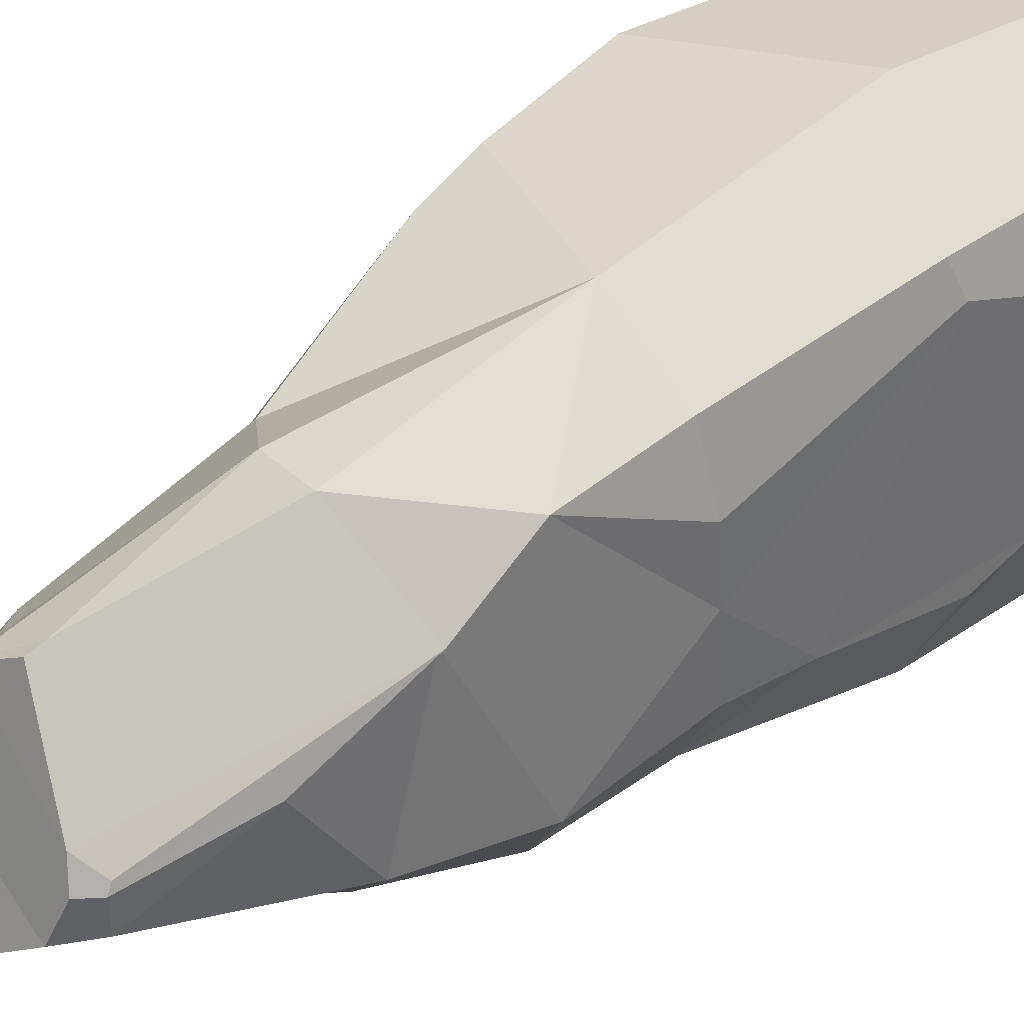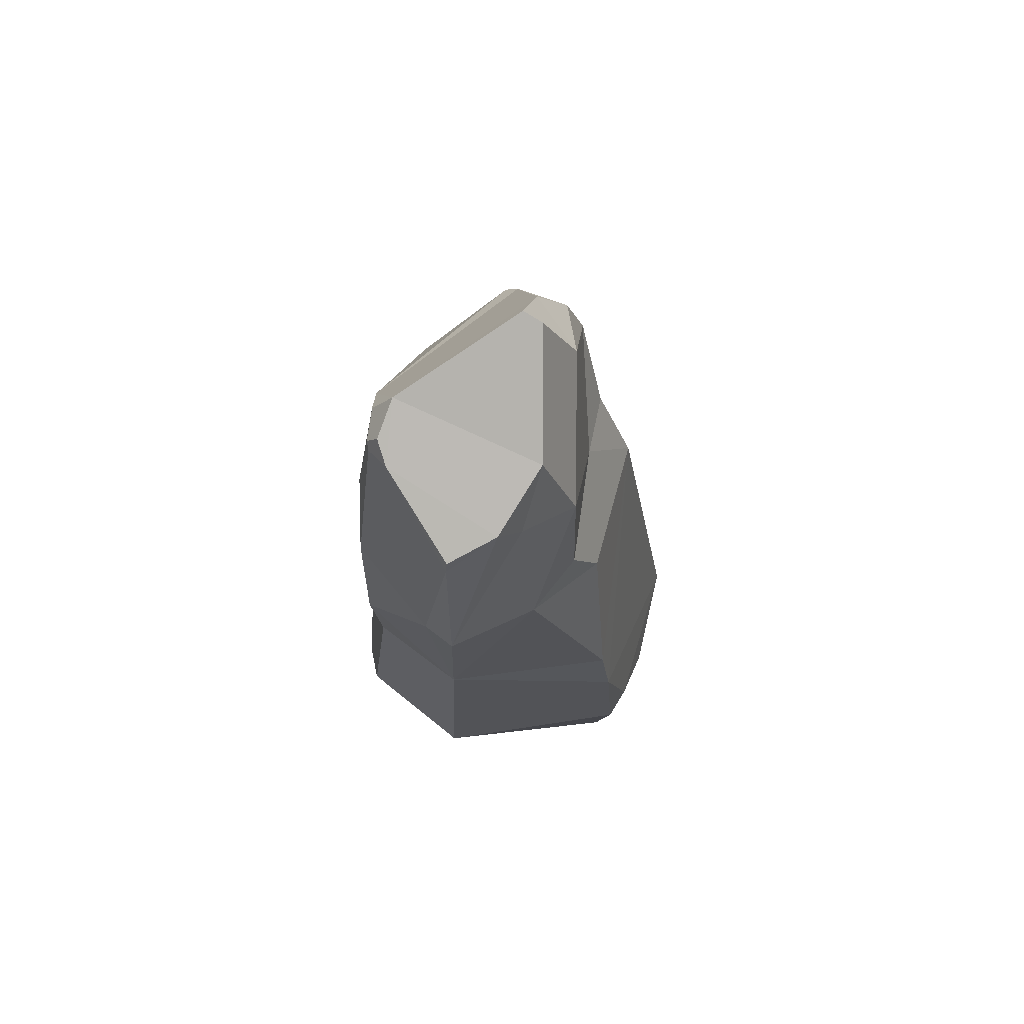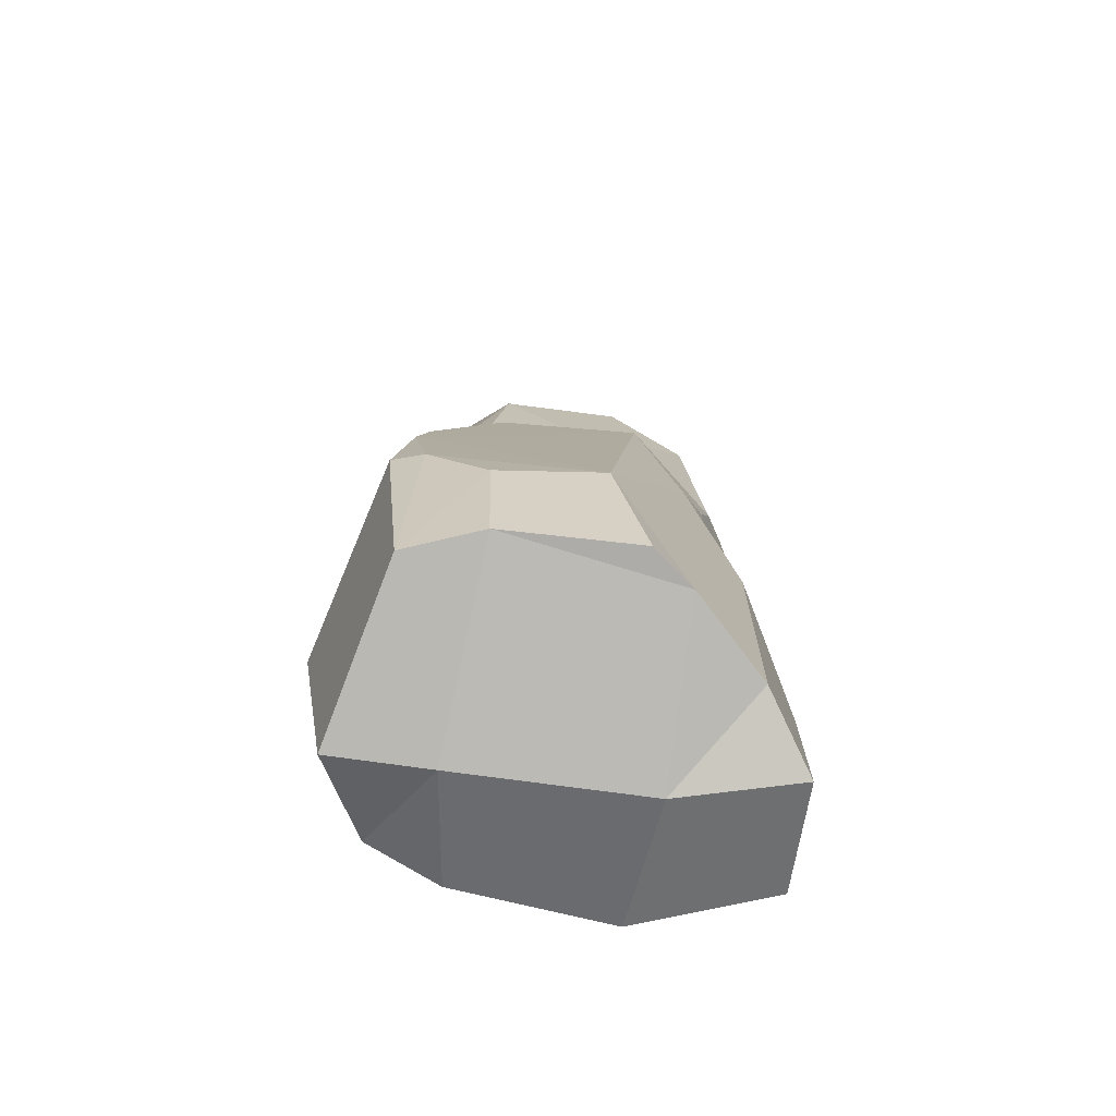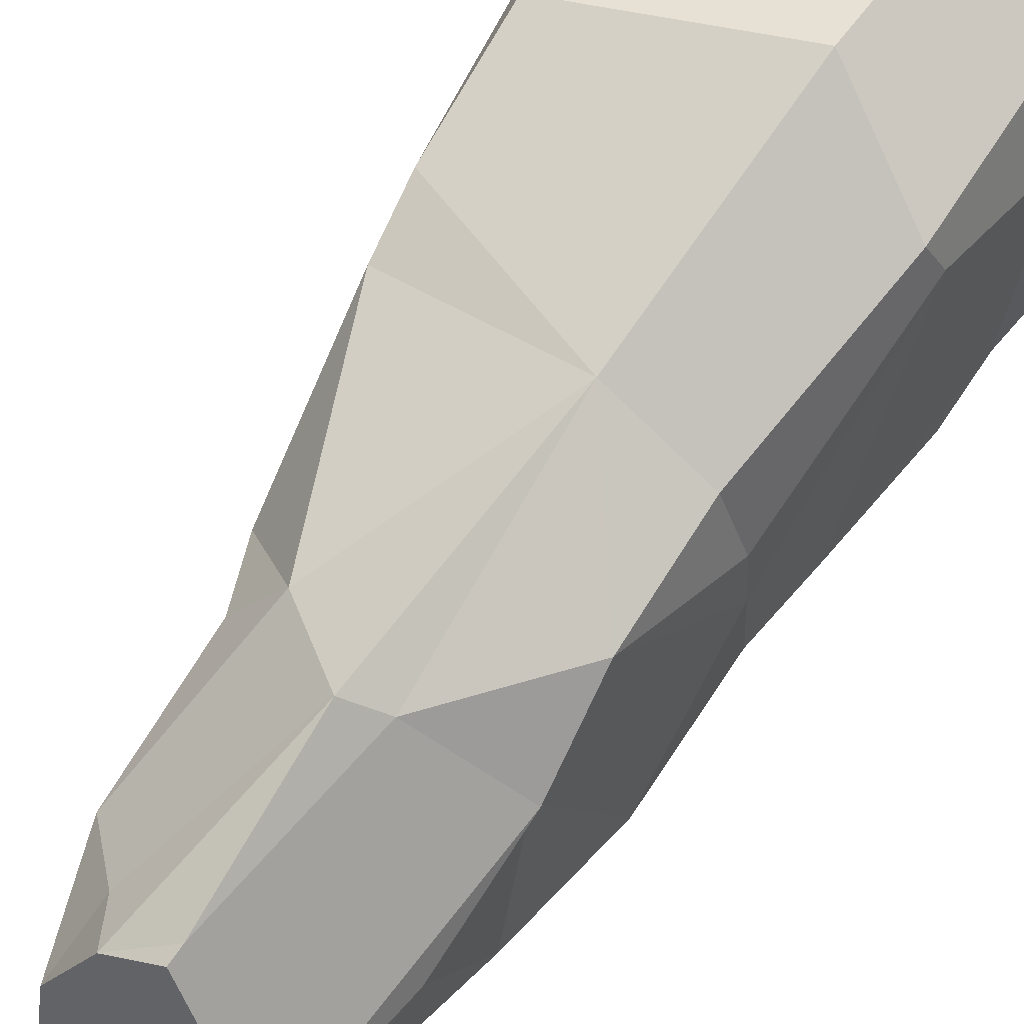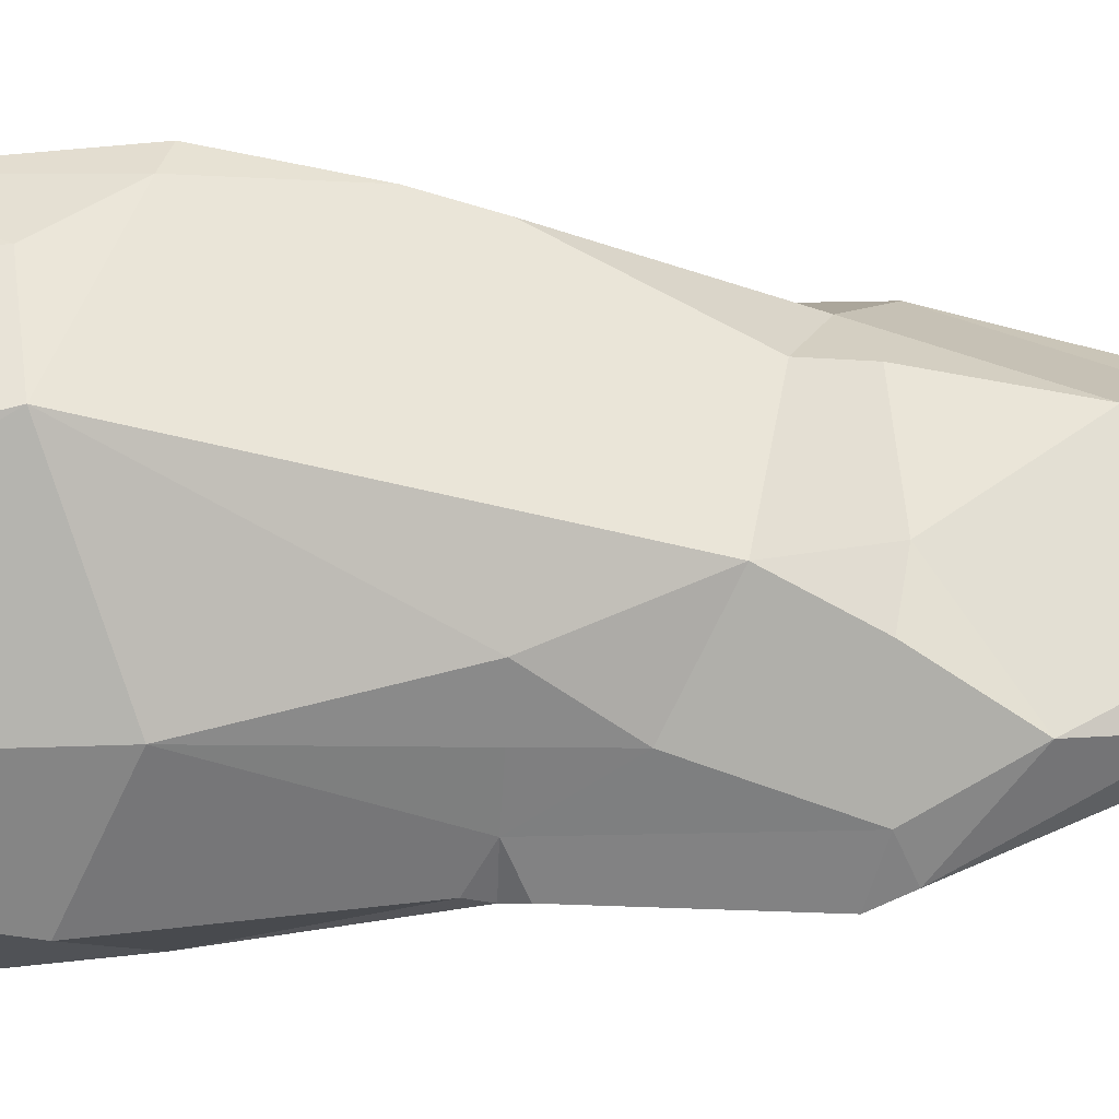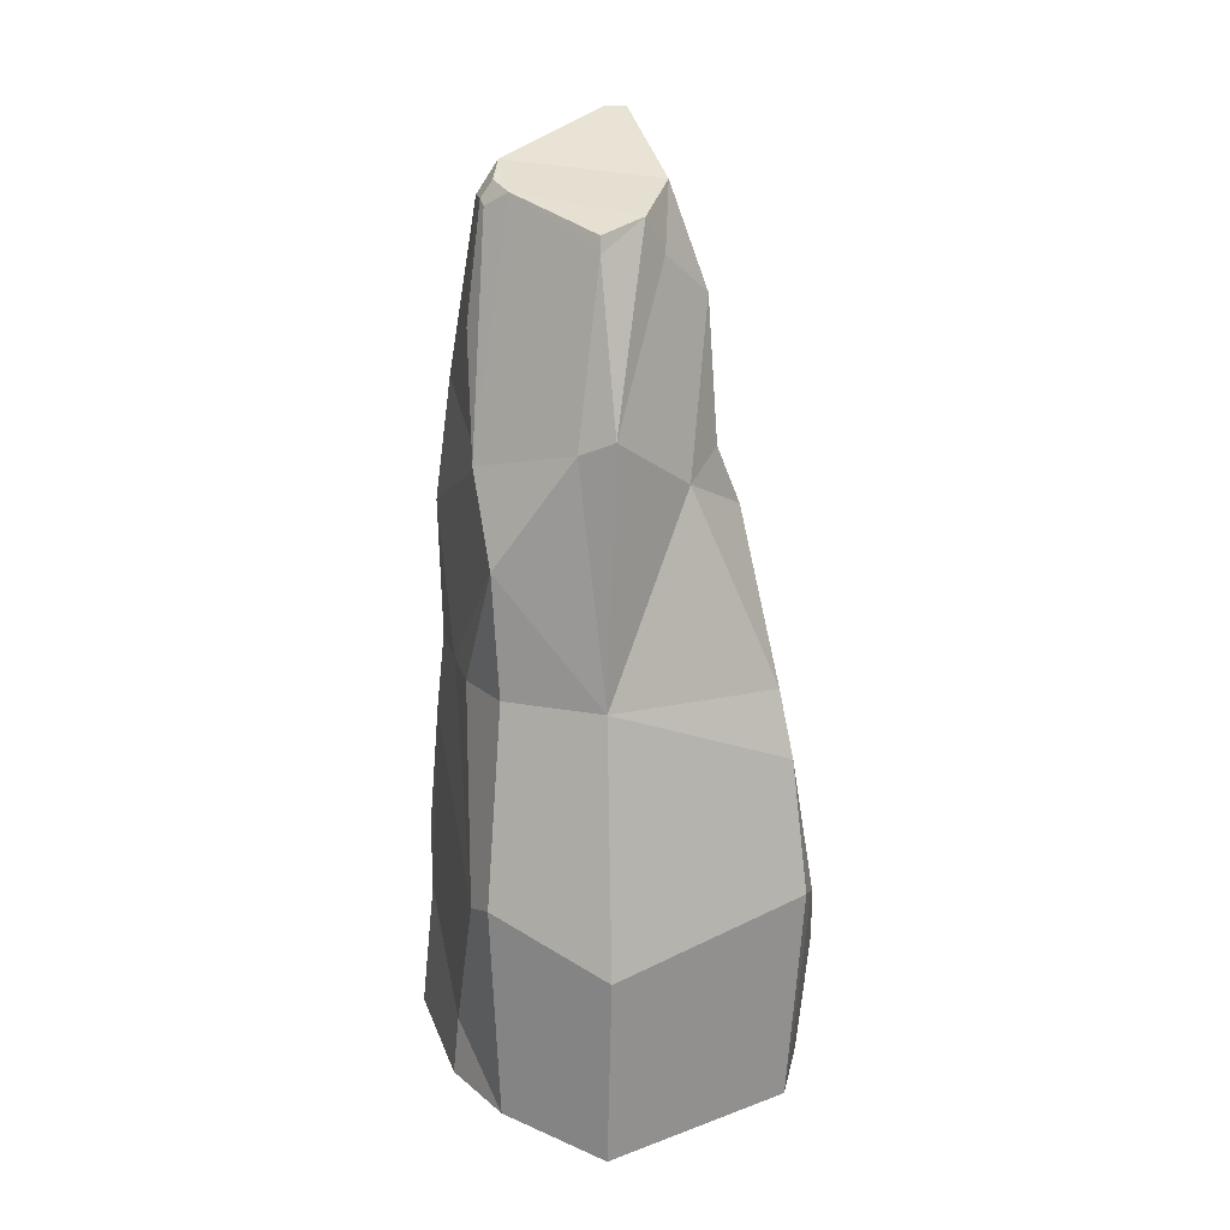
<metadata>
{"format":"obj","ext":"obj","renderer":"f3d","projection":"perspective","resolution":1024,"background":"white","views":[{"elev":44.3,"azim":-131.0,"up":"+Z"},{"elev":74.9,"azim":9.1,"up":"+Y"},{"elev":-70.6,"azim":82.2,"up":"+Y"},{"elev":68.8,"azim":-144.7,"up":"+Z"},{"elev":-30.0,"azim":87.2,"up":"+Z"},{"elev":16.1,"azim":-8.4,"up":"+Y"}]}
</metadata>
<code>
o Rock_7
v 0.8374 -0.06304 1.007
v 0.248 4.097 0.7788
v -0.5816 -0.06845 0.998
v -0.6469 3.748 0.545
v 0.4427 -0.07796 -0.7068
v -0.5824 -0.0697 -0.9737
v -0.08976 -0.2448 1.231
v -0.5565 2.057 0.9757
v -0.5548 2.055 -0.5864
v 0.07454 -0.241 -0.9602
v 0.3729 2.057 -0.5918
v -0.08625 2.048 1.222
v 0.8972 1.055 1.12
v -0.6427 1.056 1.11
v -0.6463 1.066 -0.7922
v 0.5118 1.048 -0.6784
v -0.09077 0.7728 1.393
v -0.08012 0.7677 -1.018
v 0.3445 3.055 0.9402
v -0.8171 0.619 -0.2647
v -0.08711 4.216 1.03
v -0.04933 3.33 1.264
v -0.8804 -0.02701 -0.2503
v 0.3796 4.315 -0.1284
v -0.7335 2.053 -0.1943
v -0.08964 -0.2587 -0.3213
v -0.711 2.053 0.2414
v 0.5291 3.167 -0.2908
v -0.7854 -0.02817 0.6068
v -0.5714 4.331 0.5037
v 0.9815 -0.02619 0.6073
v 0.4915 3.887 0.5506
v -0.08893 -0.2547 0.6975
v 0.2043 4.704 -0.1043
v -0.5121 4.42 0.5122
v -0.6495 3.136 0.7638
v -0.617 3.136 0.7444
v -0.5584 4.304 0.5432
v -0.2116 3.255 1.164
v -0.09031 4.133 1.05
v -0.5932 2.68 0.9785
v -0.4503 4.373 0.6321
v -0.8139 0.9436 -0.3618
v -0.7725 1.64 -0.2219
v -0.7583 0.2746 0.6201
v 0.3052 4.412 0.5131
v -0.7091 1.008 0.9419
v -0.6853 2.051 0.6112
v -0.7543 2.759 -0.2125
v 0.1404 4.28 0.8722
v 0.2886 4.108 -0.4443
v -0.02692 3.288 -0.8189
v -0.1031 3.119 -0.8704
v -0.6864 3.417 -0.04145
v 0.1018 4.708 -0.1487
v -0.5418 2.712 -0.5823
v -0.5754 4.333 0.3325
v -0.4661 4.495 0.3148
v 0.1459 4.447 -0.3332
v 0.616 2.054 -0.431
v 0.8273 -0.03927 -0.322
v 0.73 2.73 -0.1647
v 0.9963 -0.02191 -0.1087
v 1.084 0.7053 0.07407
v 0.8385 1.715 1.028
v 0.9662 1.005 0.95
v 0.6503 2.875 0.5807
v 1.045 0.6262 0.6342
v 0.7787 2.053 0.9658
v 0.3819 2.478 -0.588
v 0.1526 3.188 -0.7177
v 0.3752 3.636 -0.5256
v -0.1288 2.053 -0.8478
v -0.0927 2.154 -0.8621
v 0.1047 2.05 -0.745
v -0.08398 1.942 -0.8532
v 0.5122 3.229 0.04594
v 0.5219 3.174 0.6562
g Rock_7_Rock_7_CollorMaterial
f 40 22 50
f 22 40 39
f 73 74 75
f 76 15 73
f 66 13 1
f 57 4 30
f 62 64 60
f 38 30 4
f 3 33 7
f 36 41 39
f 44 27 25
f 27 49 25
f 46 2 32
f 66 68 64
f 66 65 13
f 19 22 12
f 73 75 76
f 56 74 73
f 67 78 19
f 65 69 12
f 50 21 40
f 12 41 8
f 51 52 59
f 52 53 54
f 12 39 41
f 54 57 58
f 59 58 55
f 15 9 73
f 62 28 77
f 61 63 31
f 65 62 69
f 26 10 5
f 5 61 26
f 57 54 4
f 72 52 51
f 20 43 15
f 28 71 72
f 63 61 64
f 62 60 70
f 72 51 24
f 11 75 70
f 70 75 71
f 53 52 71
f 12 22 39
f 75 11 16
f 37 36 4
f 36 38 4
f 68 1 31
f 47 27 44
f 48 8 41
f 41 36 37
f 29 3 45
f 3 29 33
f 40 21 42
f 42 38 36
f 32 19 78
f 44 25 9
f 47 48 27
f 44 43 20
f 35 42 58
f 49 37 54
f 4 54 37
f 46 50 2
f 15 76 18
f 62 67 69
f 65 66 64
f 20 6 23
f 69 19 12
f 16 11 60
f 60 11 70
f 73 9 56
f 56 53 74
f 19 69 67
f 27 48 41
f 2 50 22
f 65 64 62
f 72 71 52
f 68 66 1
f 24 51 59
f 32 78 77
f 16 60 64
f 77 28 72
f 42 21 50
f 20 15 6
f 41 37 49 27
f 3 7 17 14
f 24 34 46 32
f 47 45 3 14
f 23 29 45 20
f 6 15 18 10
f 44 9 15 43
f 59 52 54 58
f 67 62 77 78
f 36 39 40 42
f 20 45 47 44
f 34 24 59 55
f 56 49 54 53
f 76 75 16 18
f 61 31 33 26
f 28 62 70 71
f 71 75 74 53
f 26 23 6 10
f 65 12 17 13
f 35 30 38 42
f 14 17 12 8
f 46 58 42 50
f 55 58 46 34
f 31 63 64 68
f 29 23 26 33
f 1 7 33 31
f 61 5 16 64
f 5 10 18 16
f 57 30 35 58
f 17 7 1 13
f 22 19 32 2
f 25 49 56 9
f 47 14 8 48
f 32 77 72 24

</code>
